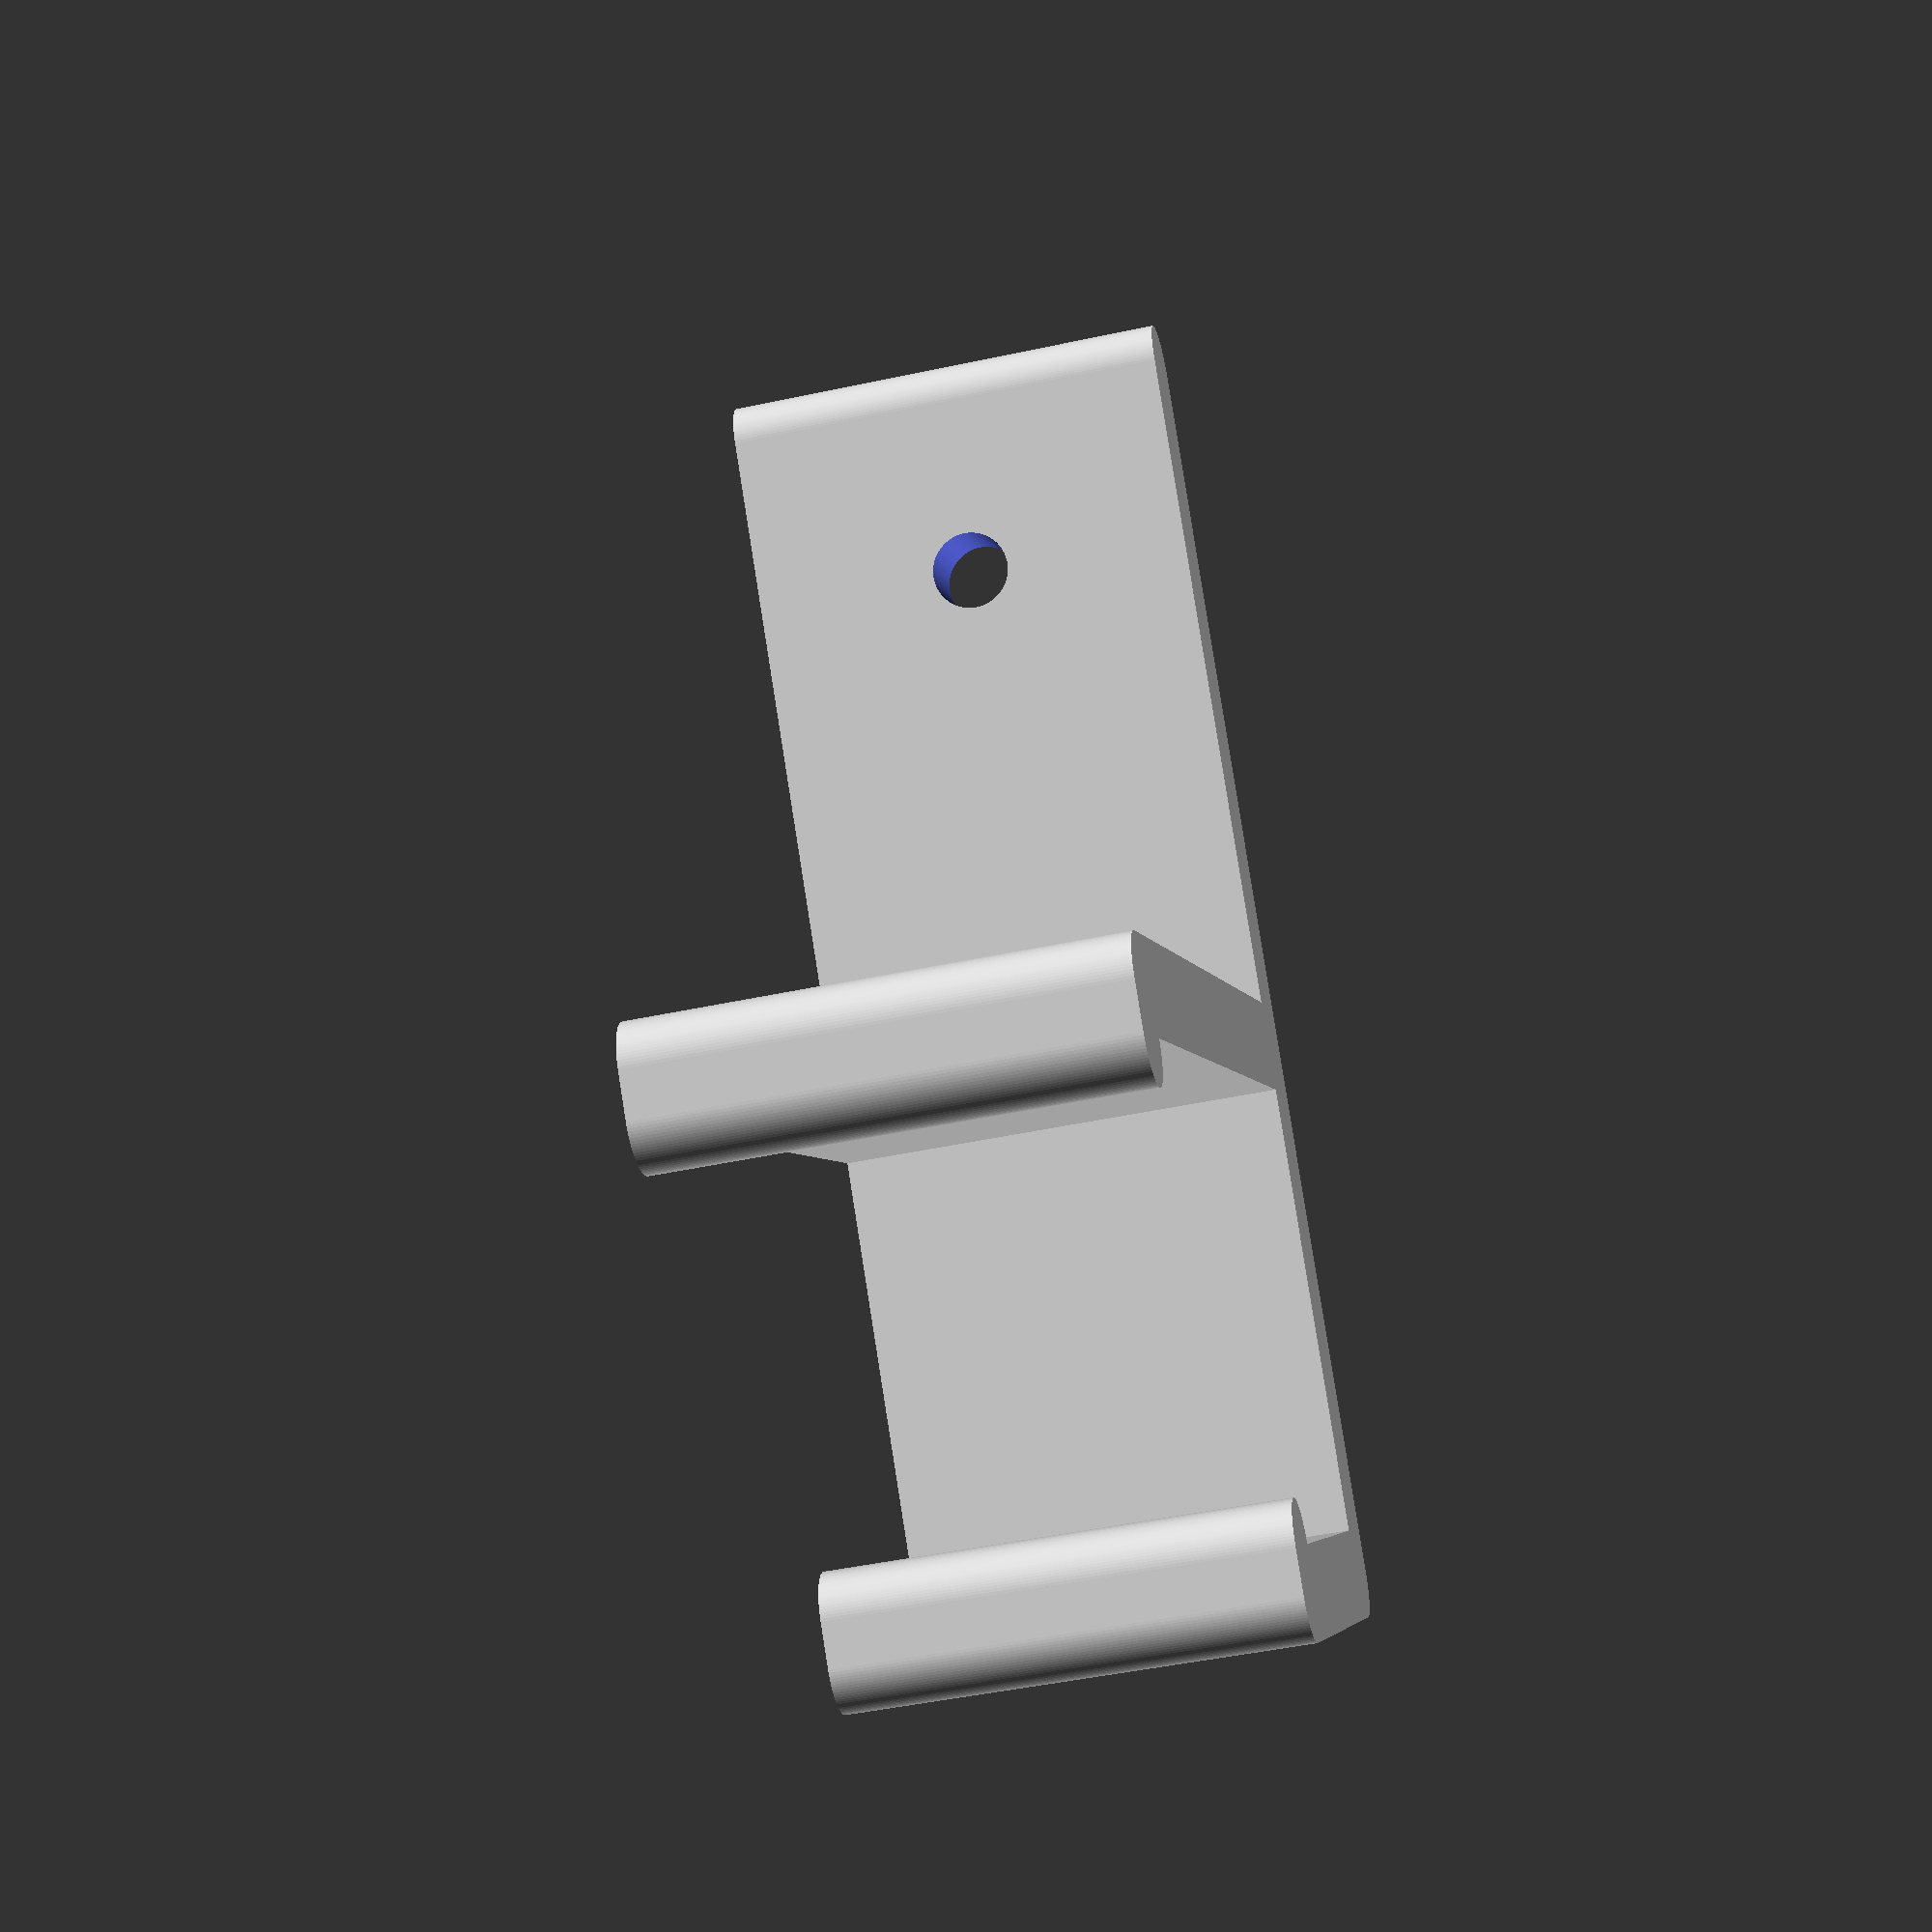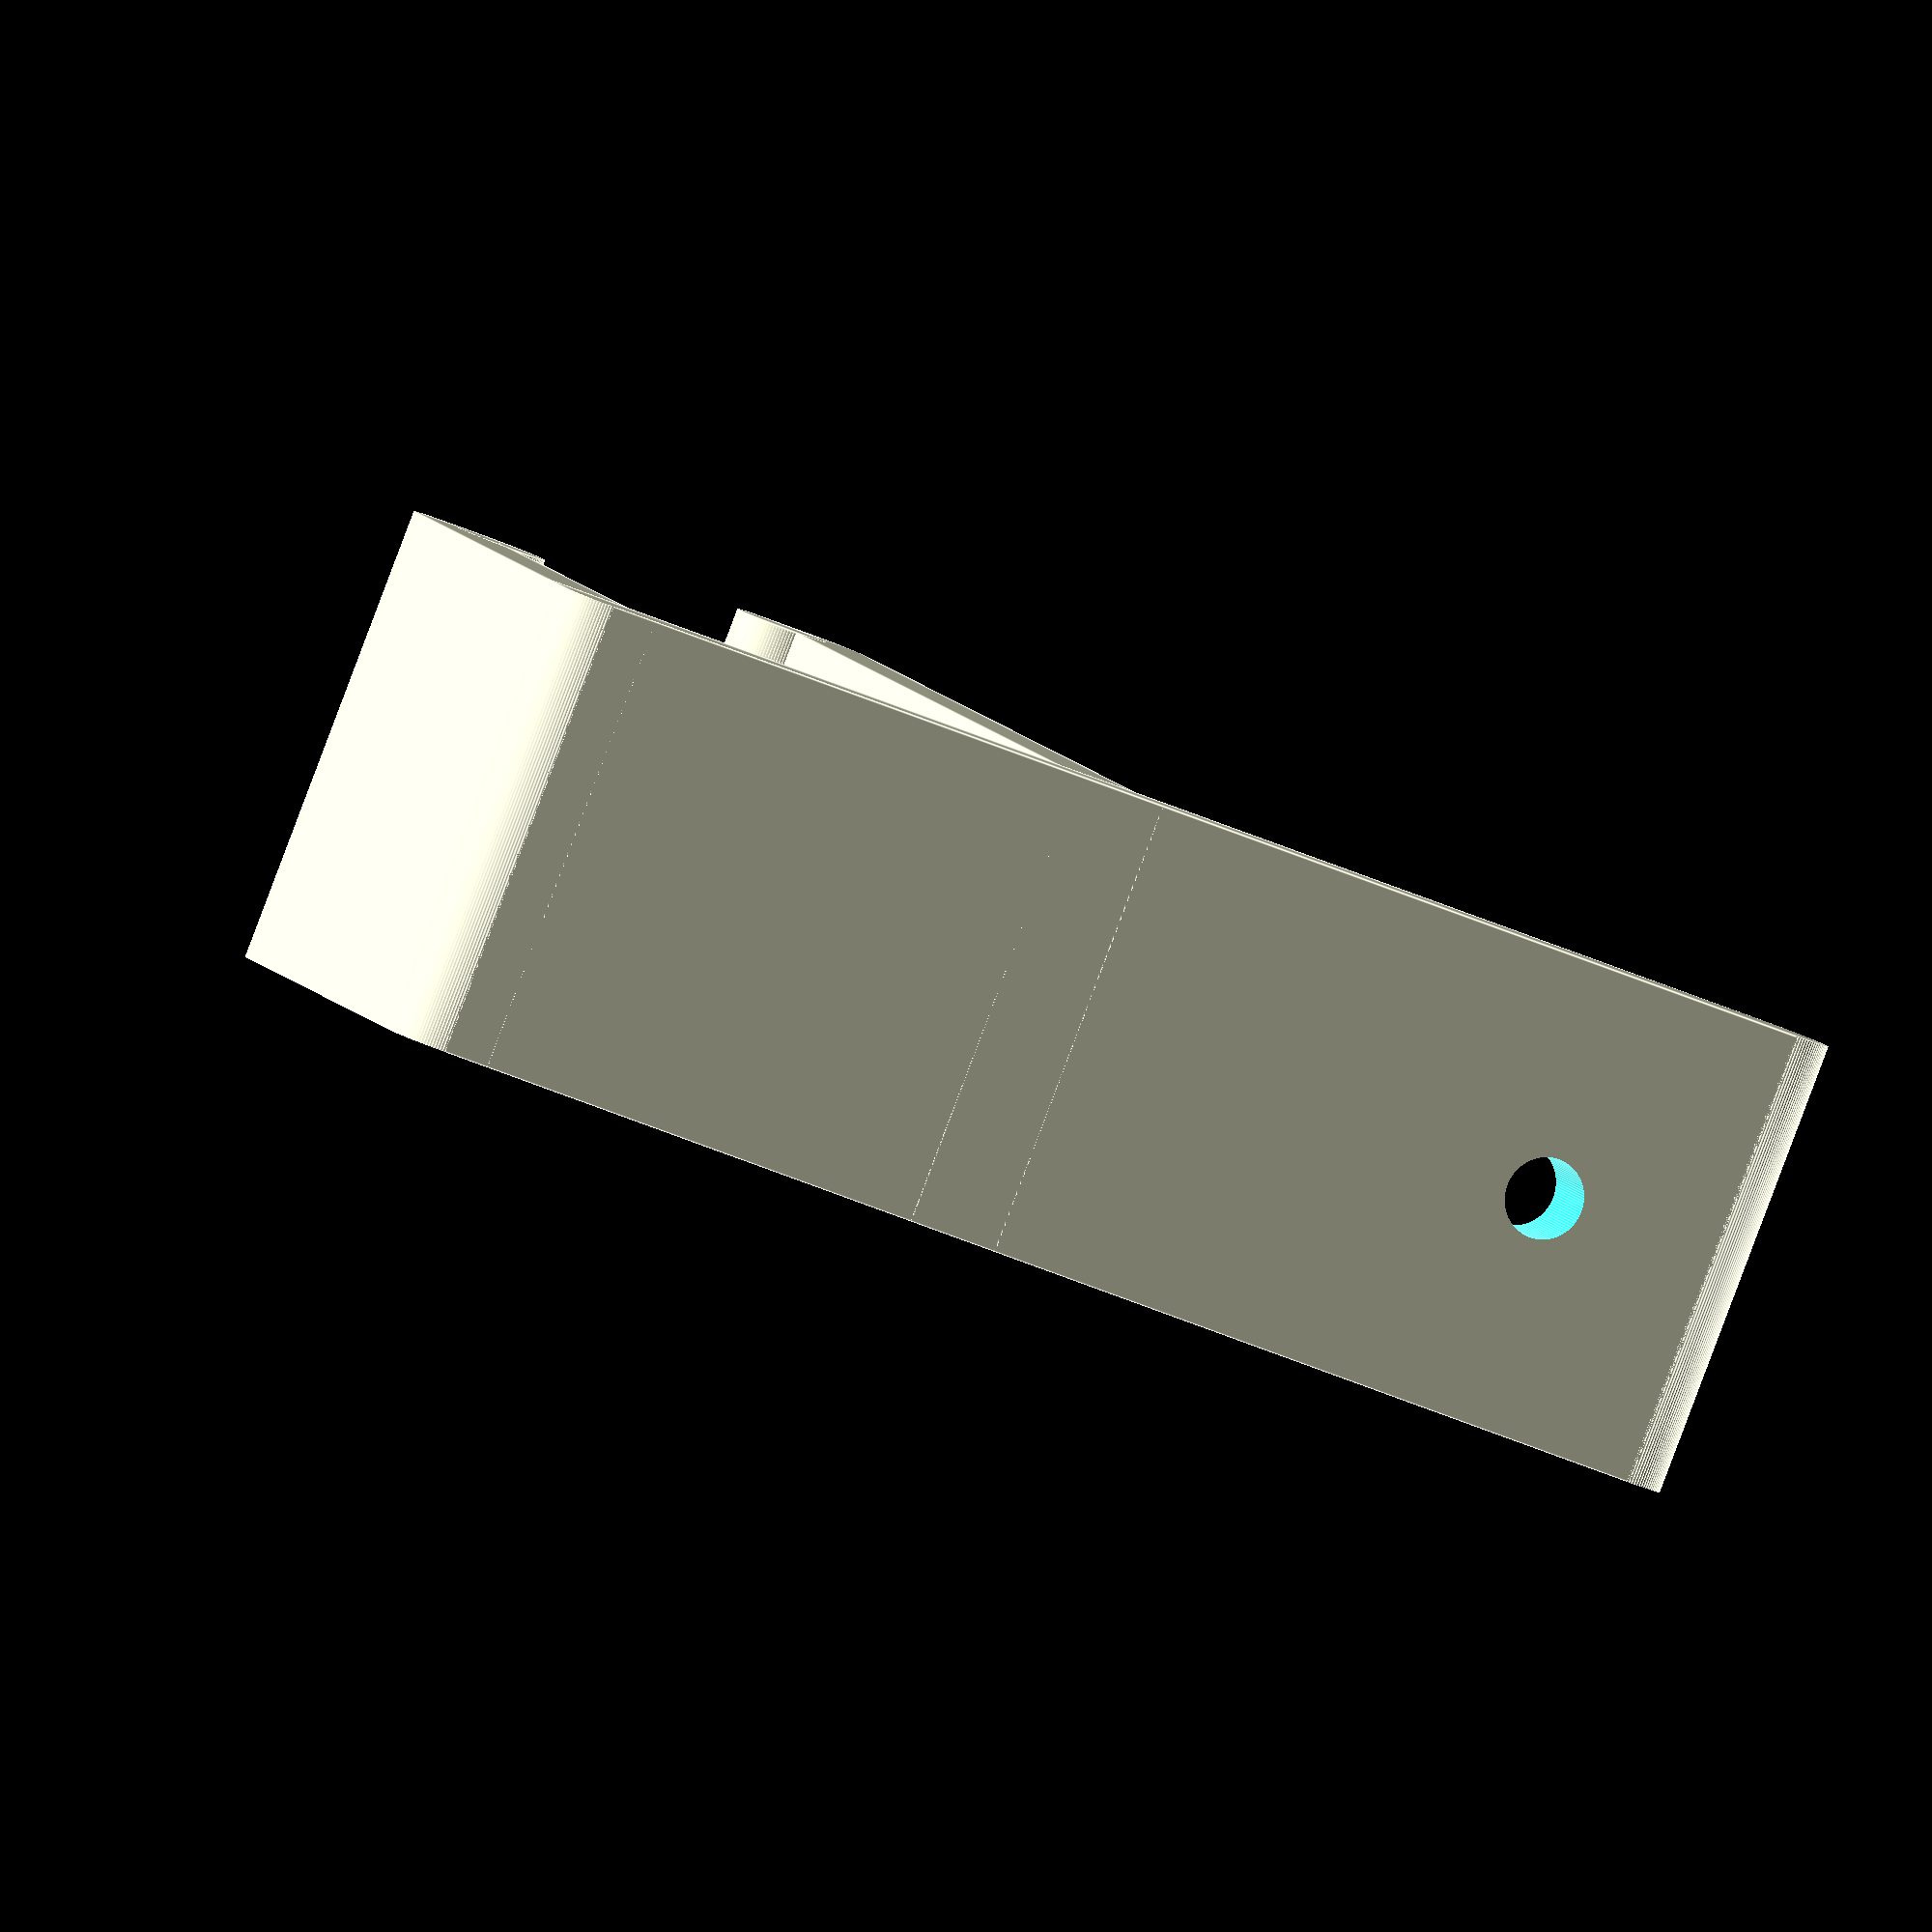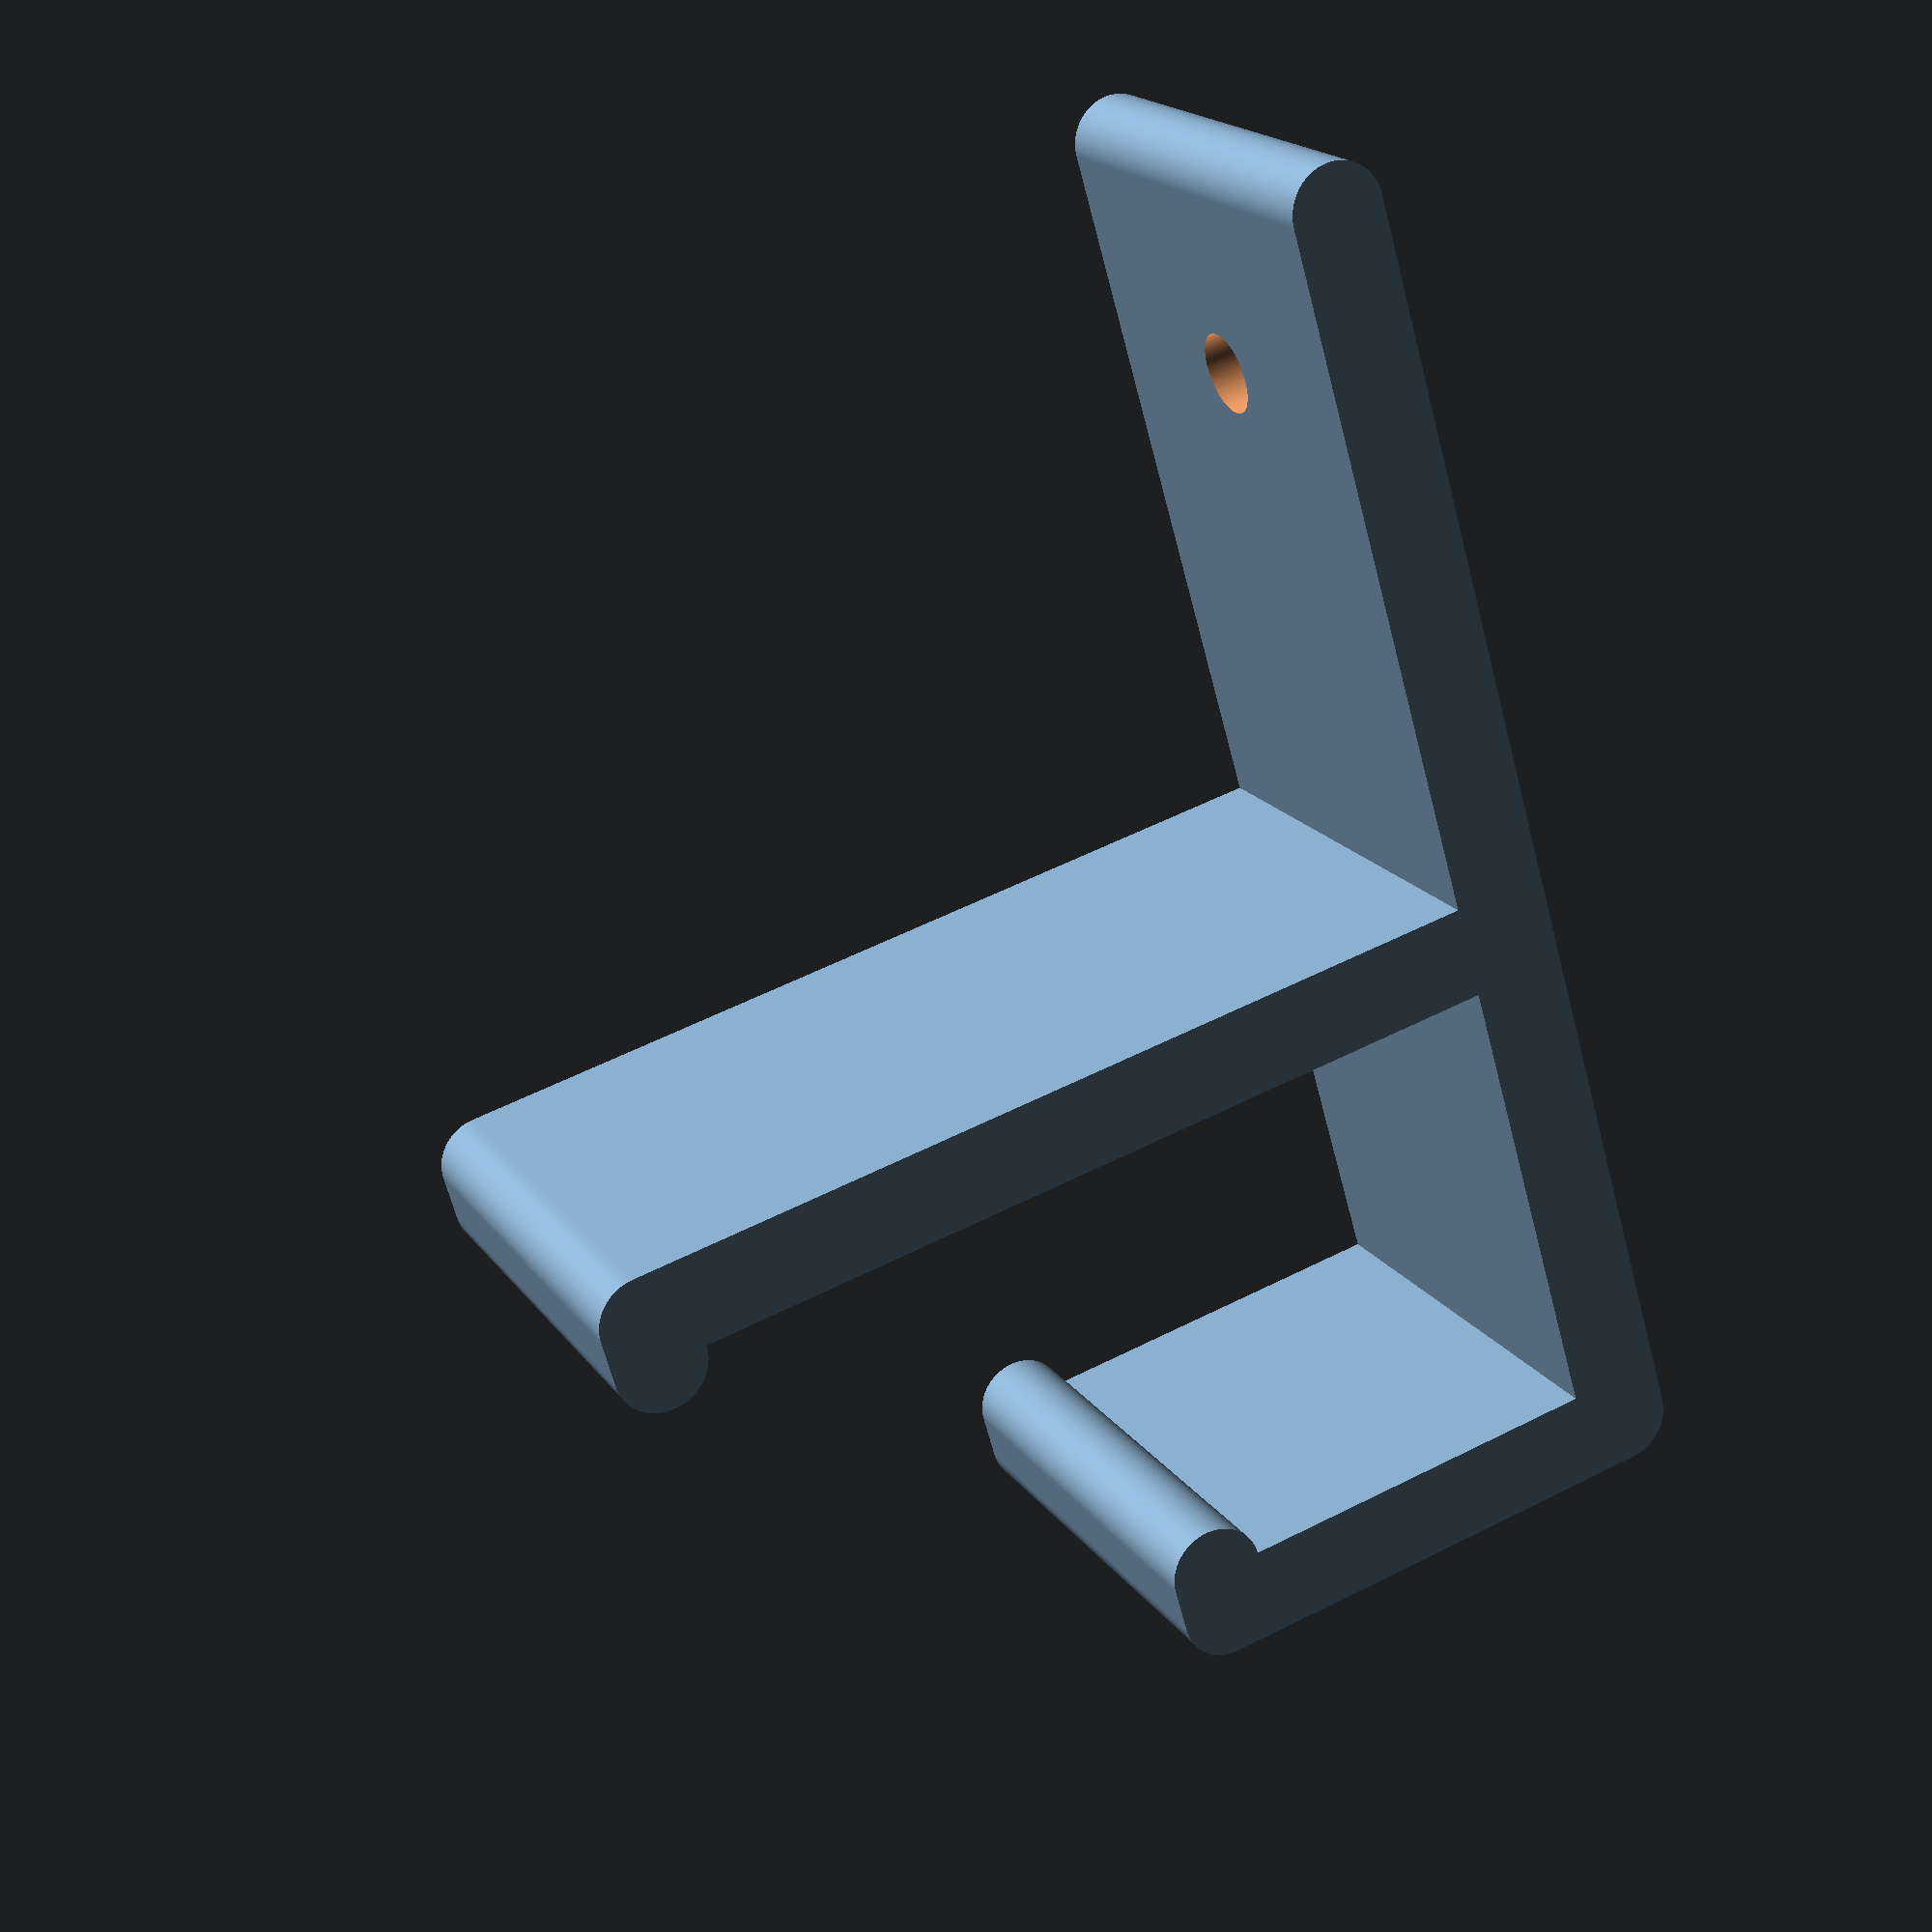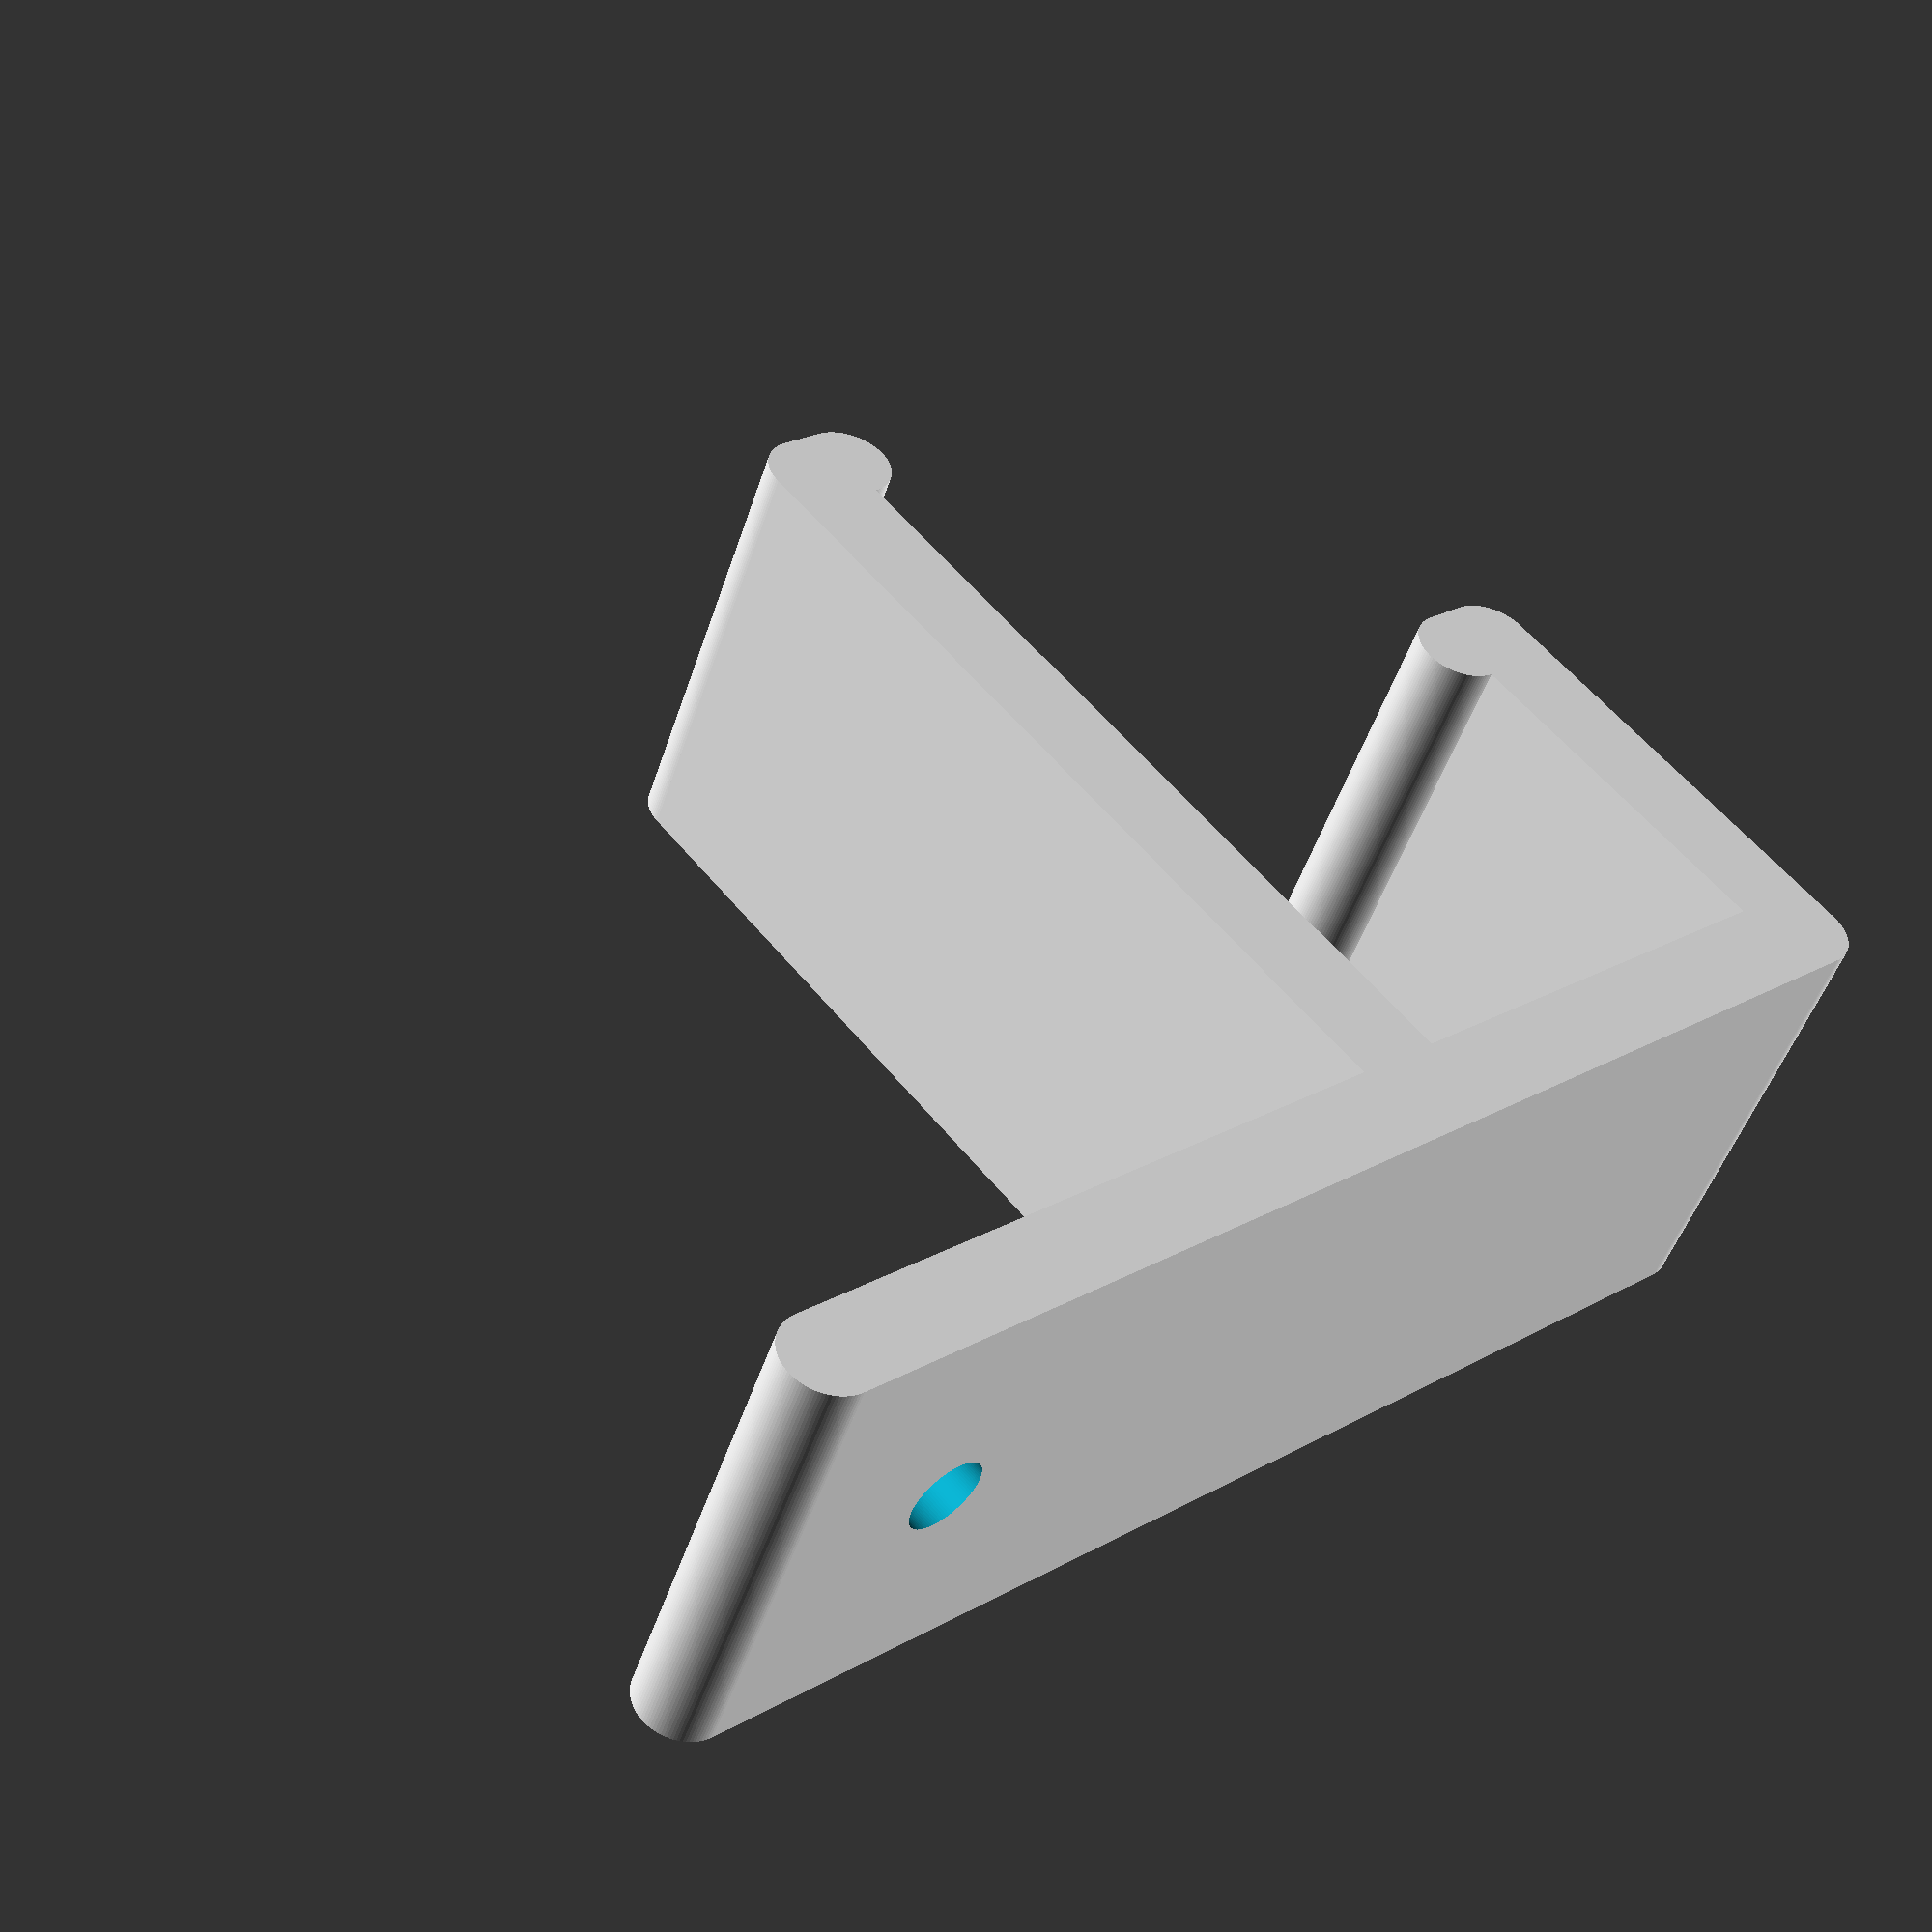
<openscad>
// Measures
thick = 4; // Thickness
t_w = 20; // Width
t_h = 60; // Height
u_arm_l = 20; // Upper arm lenght
d_arm_l = 40; // Lower arm lenght
ua_l = u_arm_l+thick;
da_l = d_arm_l+thick;
d_arm_sep = 20; // How far do you want lower tab be from the upper tab
chamfer_size = thick/2;


// Parts definitions
m_part = [t_w,thick,t_h]; // Define the main part
u_arm = [t_w,ua_l,thick]; // Define the upper arm
d_arm = [t_w,da_l,thick]; // Define the lower arm


// Positioning the parts on assembly
m_part_loc = [0,0,0];
ua_loc = t_h-thick;
u_arm_loc = [0,0,ua_loc];
da_loc = (t_h-(thick*2))-d_arm_sep;
d_arm_loc = [0,0,da_loc];


// Parts building
module main_plate()
    {
        translate(m_part_loc) cube(m_part);
        translate(u_arm_loc) cube(u_arm);
        translate(d_arm_loc) cube(d_arm);
    }
    
module main_hole_drilled()
    {
        difference()
            {
                main_plate();
                filament_hole();
            }
    }
    
module main_hole_rounded()
    {
        union()
            {
                main_hole_drilled();
                translate([t_w/2,2.5,t_w/2]) scale(.25
) rotate([90,90,0])round_hole();
            }
    }
    
// Assembly position
*main_hole_drilled();
assembly();

// Drilling hole for the filament
hole_loc = [t_w/2,12,t_w/2];
r_hole_loc_1 = [t_w/2,0,t_w/2];
r_hole_loc_2 = [t_w/2,4,t_w/2];
fil_dia = 1.75; // Diameter of filament
module filament_hole()
    {
        translate(hole_loc) rotate([90,0,0]) cylinder(h = 20, r = fil_dia, $fn = 100);
    }

module round_hole()
    {
rotate_extrude(convexity = .5, $fn = 100)
translate([10,10,10])
circle(r = 3, $fn = 100);
    }

// Rounding corners
module chamfer_template()
    {
        difference()
            {
                translate([-2,-1,0])cube([t_w+4,chamfer_size+1,chamfer_size+1]);
                translate([-4,chamfer_size,0]) rotate([0,90,0]) cylinder(h = t_w+8,r = chamfer_size, $fn = 100);
            }
    }
    
module assembly()
    {
        difference()
            {
                main_hole_drilled();
                // Upper arm chamfers
                translate([0,0,ua_loc+chamfer_size]) chamfer_template();
                translate([0,u_arm_l+chamfer_size,ua_loc+(chamfer_size*2)]) rotate([-90,0,0]) chamfer_template();
                *translate([0,u_arm_l+(chamfer_size*2),ua_loc+chamfer_size]) rotate([180,0,0]) chamfer_template();
                // Lower arm chamfers
                *translate([0,d_arm_l+chamfer_size,da_loc+(chamfer_size*2)]) rotate([-90,0,0]) chamfer_template();
                translate([0,d_arm_l+(chamfer_size*2),da_loc+chamfer_size]) rotate([180,0,0]) chamfer_template();
                // Base chamfers
                translate([0,chamfer_size,0]) rotate([90,0,0]) chamfer_template();
                translate([0,thick,chamfer_size]) rotate([180,0,0]) chamfer_template();
            }
        union()
            {
                translate([0,u_arm_l+(thick/2),ua_loc]) rotate([0,90,0]) cylinder(h = t_w, r = chamfer_size, $fn = 100);
                                translate([0,d_arm_l+(thick/2),da_loc+thick]) rotate([0,90,0]) cylinder(h = t_w, r = chamfer_size, $fn = 100);
            }
    }
</openscad>
<views>
elev=96.3 azim=169.2 roll=189.0 proj=p view=solid
elev=224.3 azim=140.0 roll=117.5 proj=o view=edges
elev=65.2 azim=114.6 roll=194.7 proj=p view=wireframe
elev=336.9 azim=64.3 roll=226.3 proj=p view=wireframe
</views>
